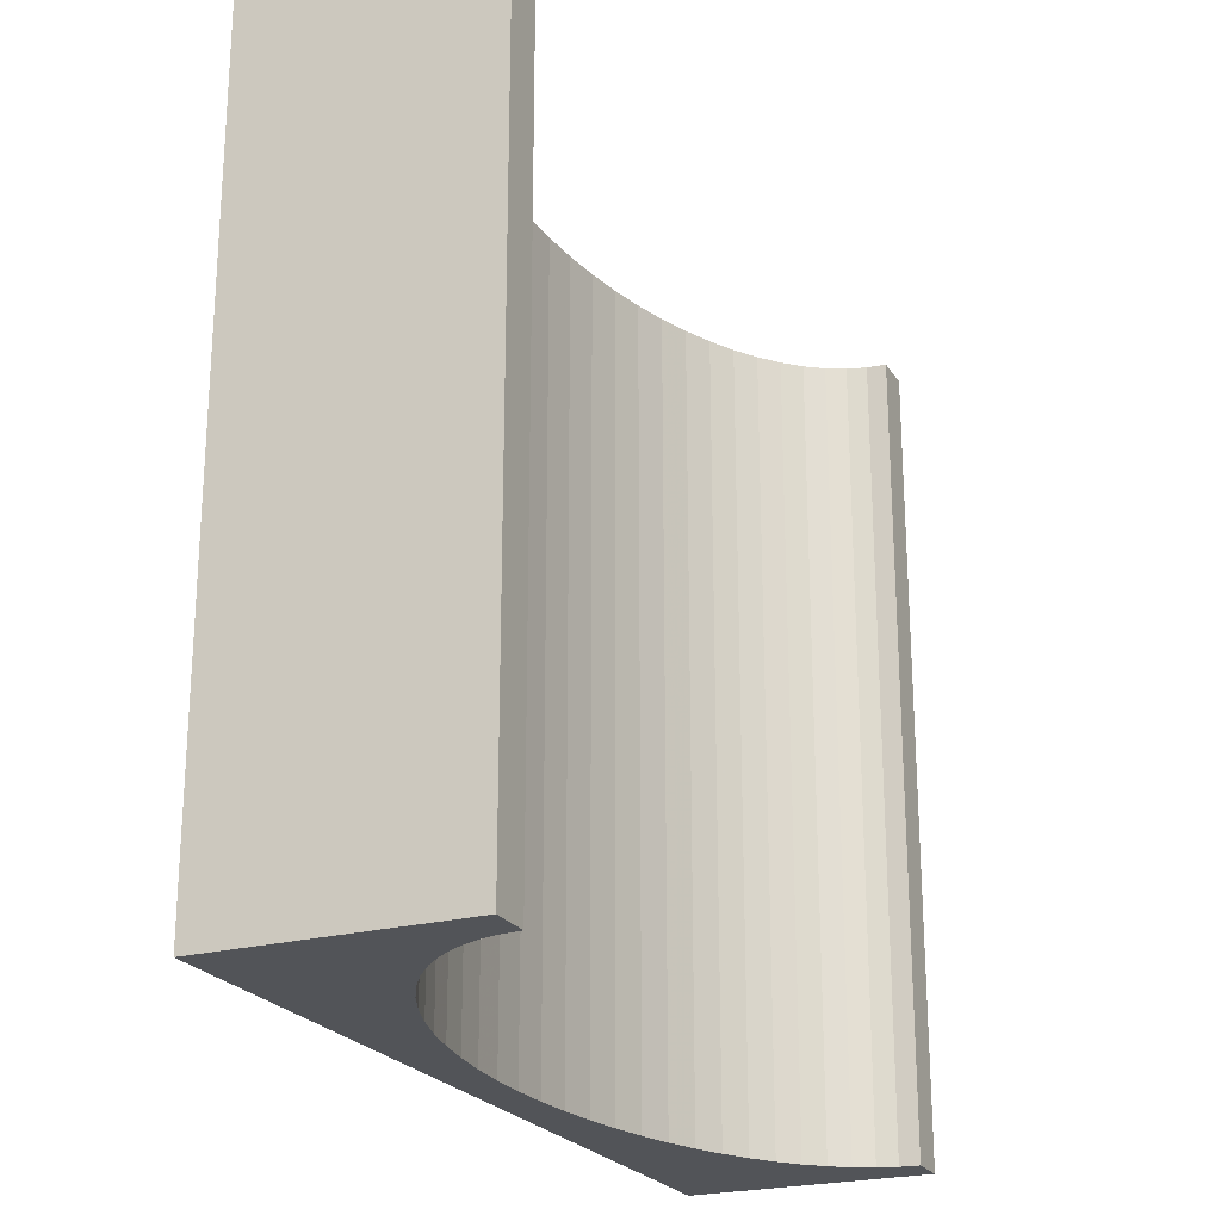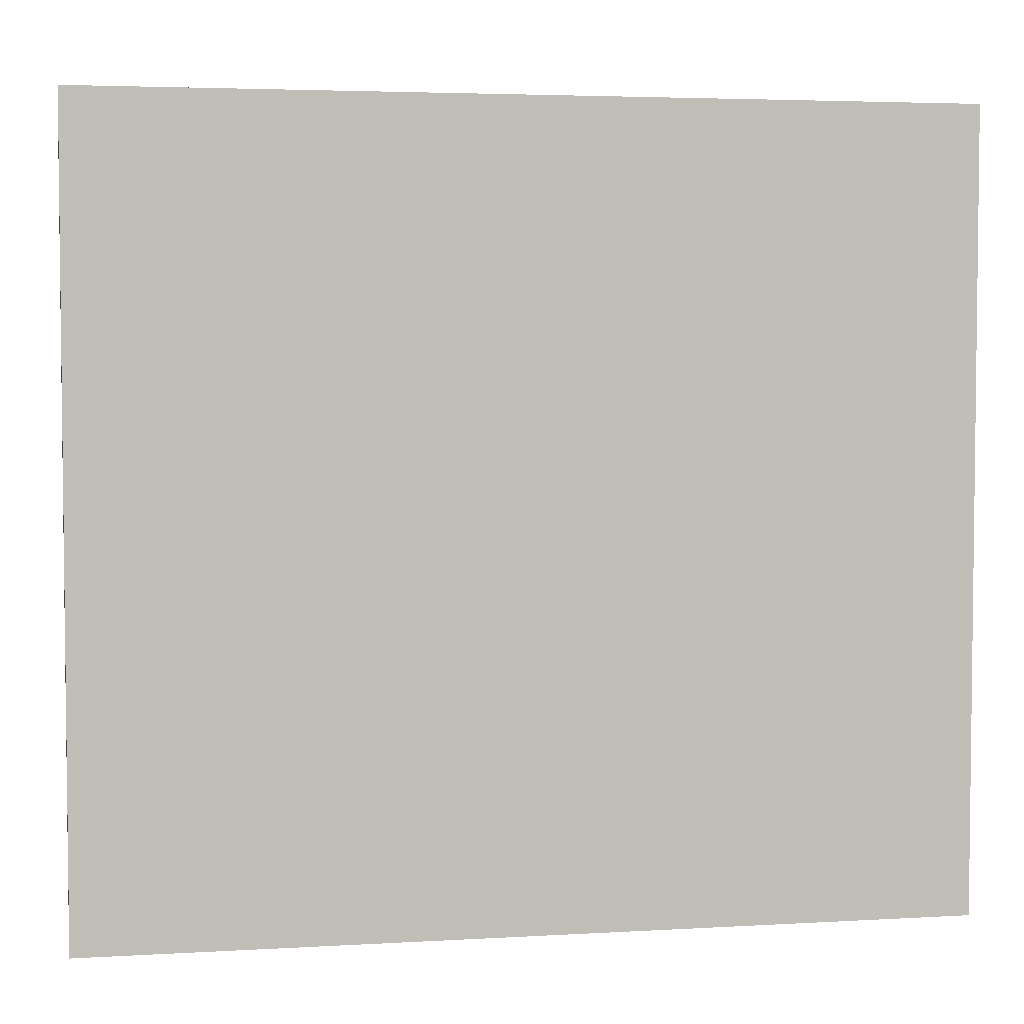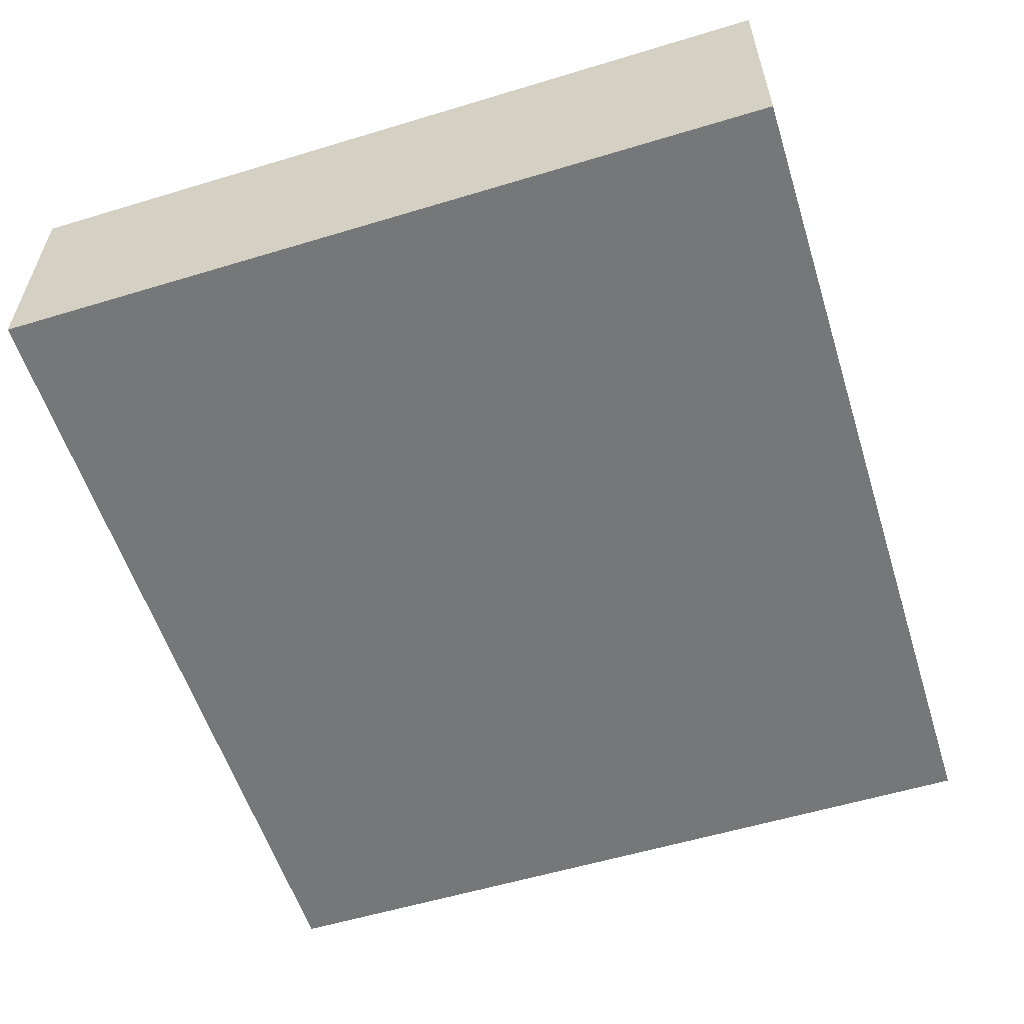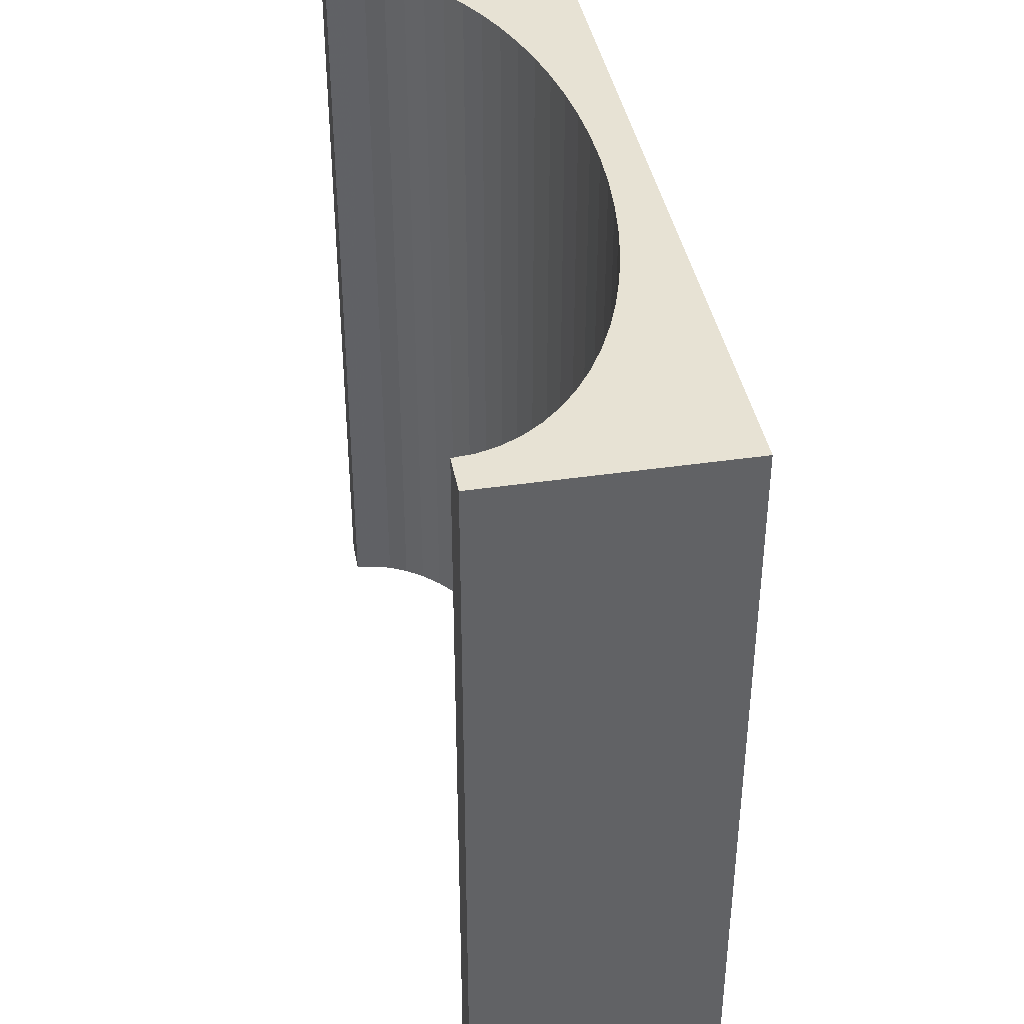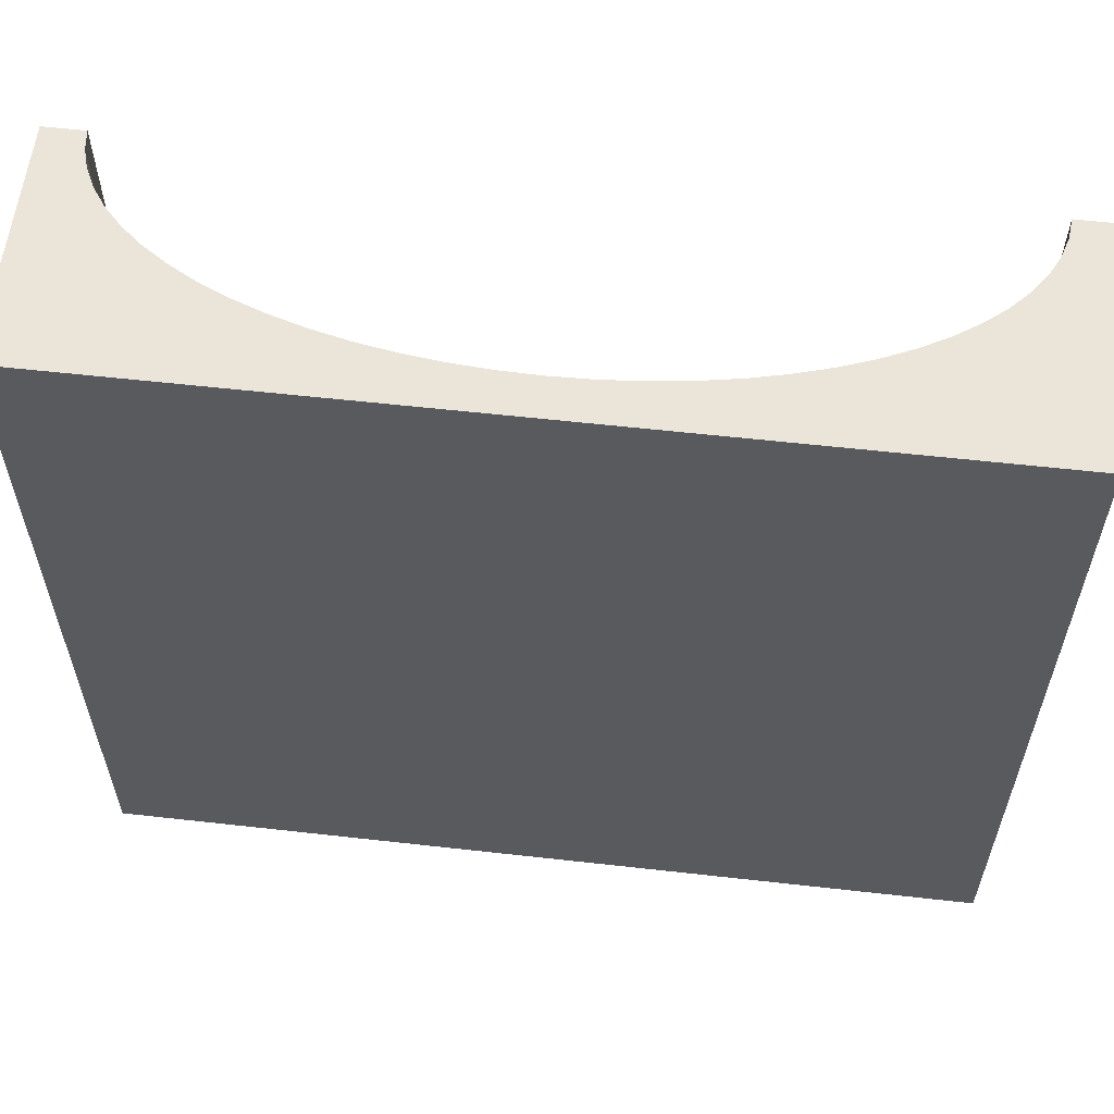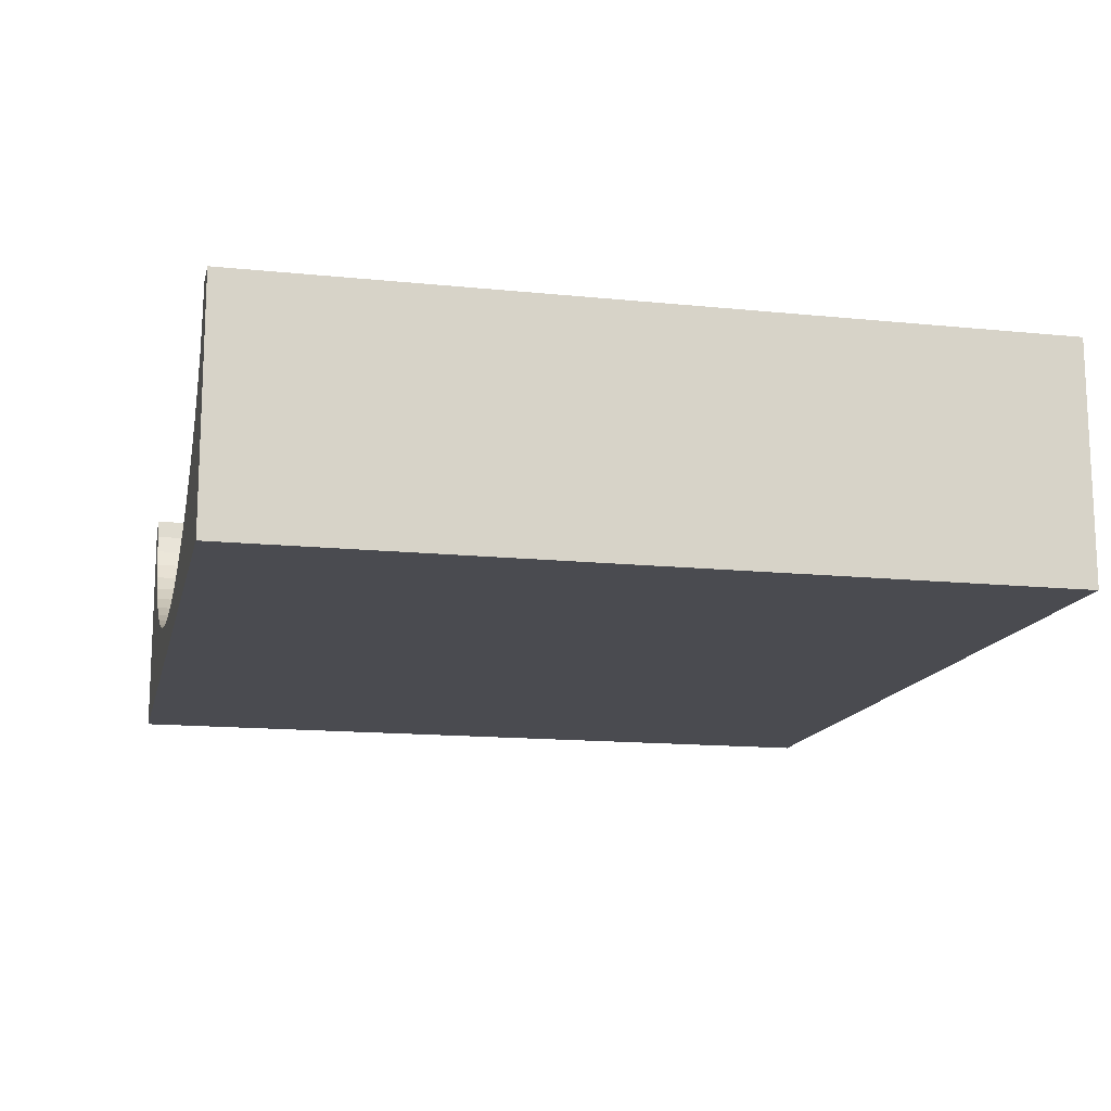
<metadata>
{"format":"obj","ext":"obj","renderer":"f3d","projection":"perspective","resolution":1024,"background":"white","views":[{"elev":-23.0,"azim":-65.6,"up":"+Y"},{"elev":4.0,"azim":169.1,"up":"+Y"},{"elev":-57.0,"azim":-72.5,"up":"+Z"},{"elev":39.9,"azim":79.7,"up":"+Y"},{"elev":58.8,"azim":-173.4,"up":"+Y"},{"elev":-14.4,"azim":-102.6,"up":"+Z"}]}
</metadata>
<code>
o obj_0
v 24 		-24 		8.44
v 24 		-4 		8.44
v 24 		-24 		2.44
v 24 		-4 		2.44
v 2 		-4 		8.44
v 2 		-4 		2.44
v 2 		-24 		2.44
v 2 		-24 		8.44
v 3.428 		-24 		6.989
v 3.19 		-24 		7.466
v 2.998 		-24 		8.44
v 20.73 		-24 		5.267
v 20.07 		-24 		4.903
v 3.046 		-24 		7.952
v 15.9 		-4 		3.653
v 23 		-24 		8.44
v 14.95 		-4 		3.533
v 19.35 		-24 		4.573
v 15.9 		-24 		3.653
v 2.998 		-4 		8.44
v 13.98 		-4 		3.461
v 18.56 		-24 		4.281
v 14.95 		-24 		3.533
v 13 		-4 		3.437
v 23 		-4 		8.44
v 17.71 		-24 		4.028
v 13.98 		-24 		3.461
v 16.83 		-24 		3.818
v 12.02 		-4 		3.461
v 13 		-24 		3.437
v 11.05 		-4 		3.533
v 12.02 		-24 		3.461
v 10.1 		-4 		3.653
v 11.05 		-24 		3.533
v 9.172 		-4 		3.818
v 8.285 		-4 		4.028
v 10.1 		-24 		3.653
v 9.172 		-24 		3.818
v 8.285 		-24 		4.028
v 7.443 		-24 		4.281
v 22.95 		-4 		7.952
v 6.654 		-24 		4.573
v 22.81 		-4 		7.466
v 5.927 		-24 		4.903
v 22.95 		-24 		7.952
v 22.57 		-4 		6.989
v 22.24 		-4 		6.527
v 22.81 		-24 		7.466
v 5.268 		-24 		5.267
v 21.82 		-4 		6.083
v 22.57 		-24 		6.989
v 7.443 		-4 		4.281
v 4.683 		-24 		5.662
v 21.32 		-4 		5.662
v 22.24 		-24 		6.527
v 4.179 		-24 		6.083
v 6.654 		-4 		4.573
v 20.73 		-4 		5.267
v 21.82 		-24 		6.083
v 5.927 		-4 		4.903
v 20.07 		-4 		4.903
v 5.268 		-4 		5.267
v 17.71 		-4 		4.028
v 18.56 		-4 		4.281
v 19.35 		-4 		4.573
v 3.759 		-24 		6.527
v 21.32 		-24 		5.662
v 4.683 		-4 		5.662
v 16.83 		-4 		3.818
v 4.179 		-4 		6.083
v 3.759 		-4 		6.527
v 3.428 		-4 		6.989
v 3.19 		-4 		7.466
v 3.046 		-4 		7.952
g group_15277357
f 1 3 2
f 2 3 4
f 5 6 7
f 5 7 8
f 14 8 10
f 10 7 9
f 13 3 12
f 8 14 11
f 18 3 13
f 22 3 18
f 17 15 4
f 21 17 4
f 26 3 22
f 19 3 28
f 30 3 27
f 16 1 25
f 25 1 2
f 4 6 24
f 31 29 6
f 5 8 20
f 11 20 8
f 33 31 6
f 3 7 6
f 3 6 4
f 23 3 19
f 35 33 6
f 38 7 37
f 36 35 6
f 52 36 6
f 34 37 7
f 39 7 38
f 16 45 1
f 41 2 43
f 26 28 3
f 23 27 3
f 32 7 30
f 34 7 32
f 7 42 44
f 49 53 7
f 3 30 7
f 39 40 7
f 8 7 10
f 45 48 1
f 55 3 51
f 46 4 47
f 56 7 53
f 42 7 40
f 50 47 4
f 59 3 55
f 54 50 4
f 57 52 6
f 61 4 65
f 66 7 56
f 58 54 4
f 67 3 59
f 51 3 48
f 12 3 67
f 1 48 3
f 60 57 6
f 60 6 62
f 27 24 30
f 16 25 41
f 40 36 52
f 68 6 70
f 30 24 32
f 46 51 43
f 9 7 66
f 49 7 44
f 71 6 72
f 32 31 34
f 51 46 47
f 34 31 37
f 6 5 73
f 74 73 5
f 54 67 50
f 57 60 44
f 58 67 54
f 44 60 62
f 38 36 39
f 64 22 65
f 71 66 70
f 39 36 40
f 63 22 64
f 66 71 72
f 16 41 45
f 64 65 4
f 63 4 69
f 15 69 4
f 11 74 20
f 43 48 41
f 45 41 48
f 61 58 4
f 46 43 4
f 2 4 43
f 2 41 25
f 48 43 51
f 73 72 6
f 71 70 6
f 68 62 6
f 29 24 6
f 24 21 4
f 63 64 4
f 17 21 27
f 20 74 5
f 27 21 24
f 51 47 55
f 29 32 24
f 57 42 52
f 40 52 42
f 32 29 31
f 50 59 47
f 55 47 59
f 42 57 44
f 33 37 31
f 62 49 44
f 37 33 38
f 35 38 33
f 59 50 67
f 49 62 68
f 49 68 53
f 38 35 36
f 70 56 68
f 53 68 56
f 58 12 67
f 66 56 70
f 12 58 61
f 12 61 13
f 72 9 66
f 9 72 10
f 73 10 72
f 65 18 61
f 13 61 18
f 74 14 10
f 74 10 73
f 14 74 11
f 18 65 22
f 17 23 15
f 19 15 23
f 63 26 22
f 23 17 27
f 26 63 69
f 26 69 28
f 28 69 15
f 28 15 19

</code>
